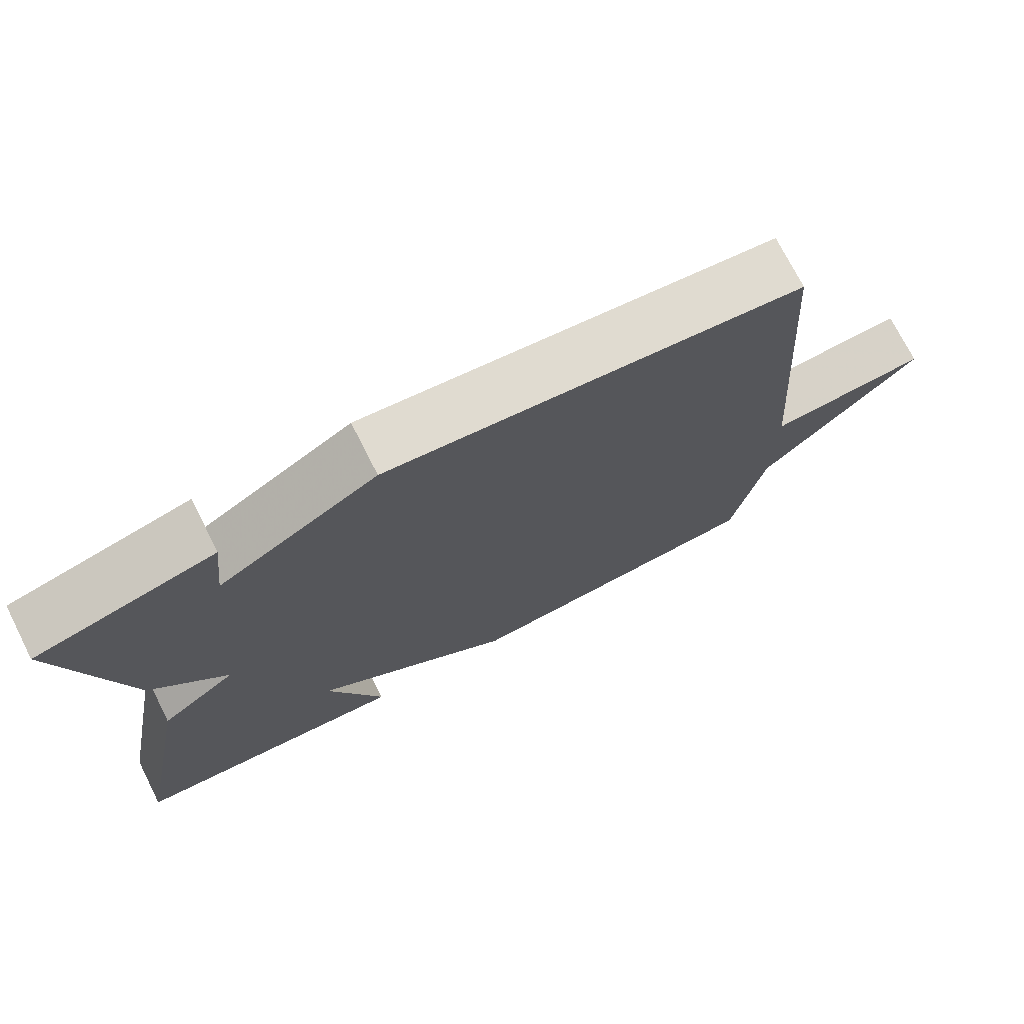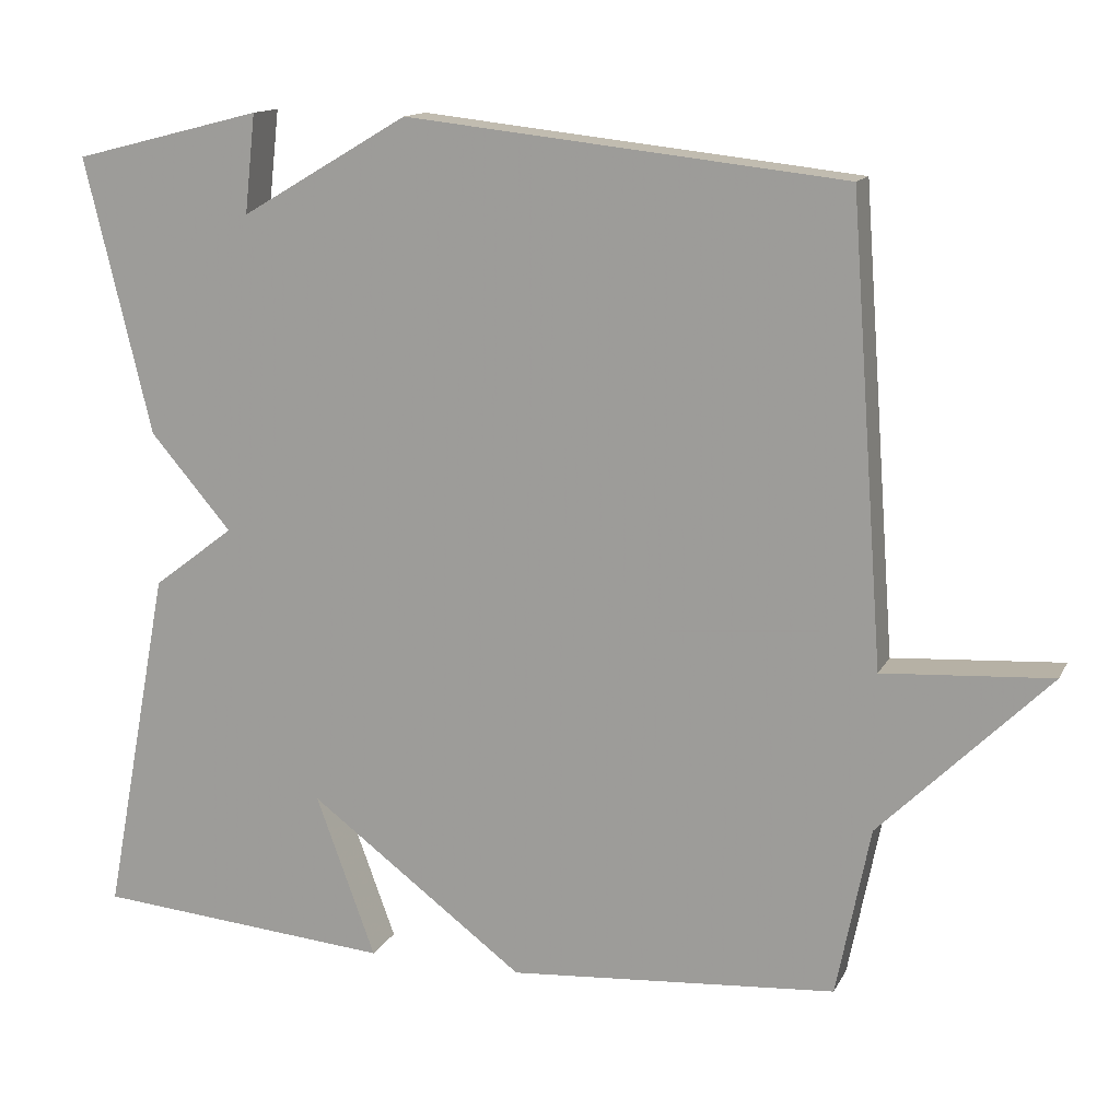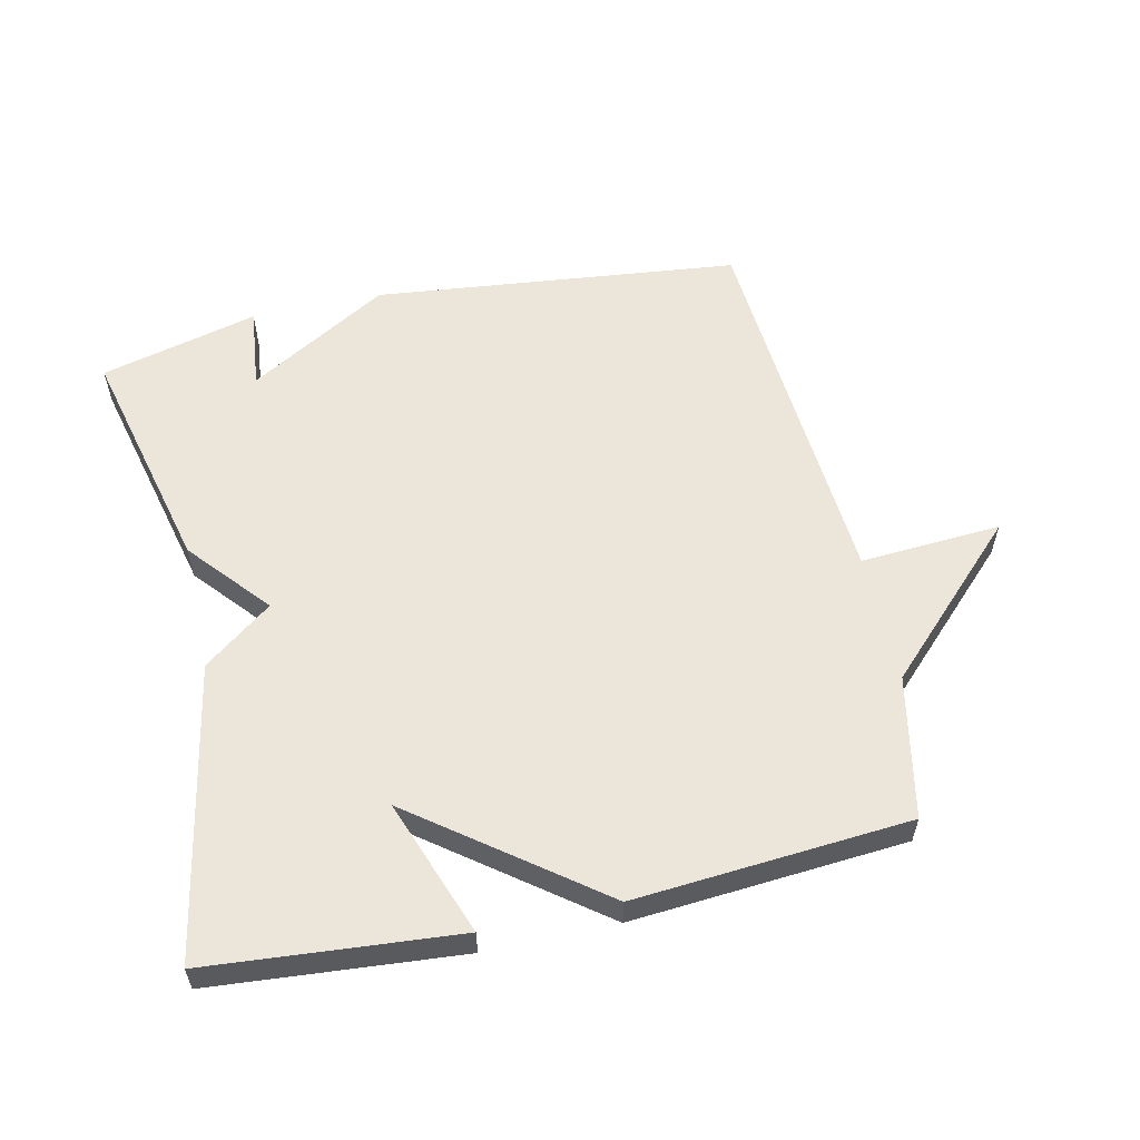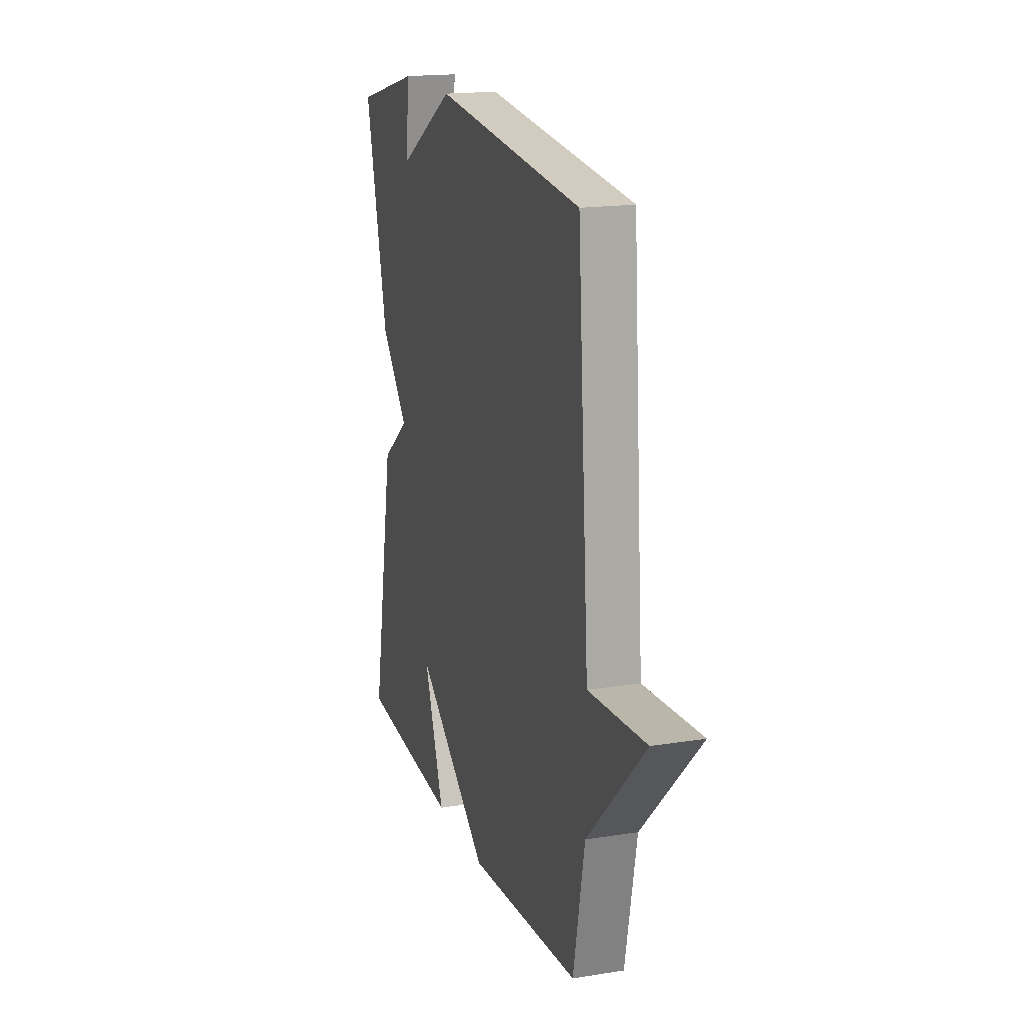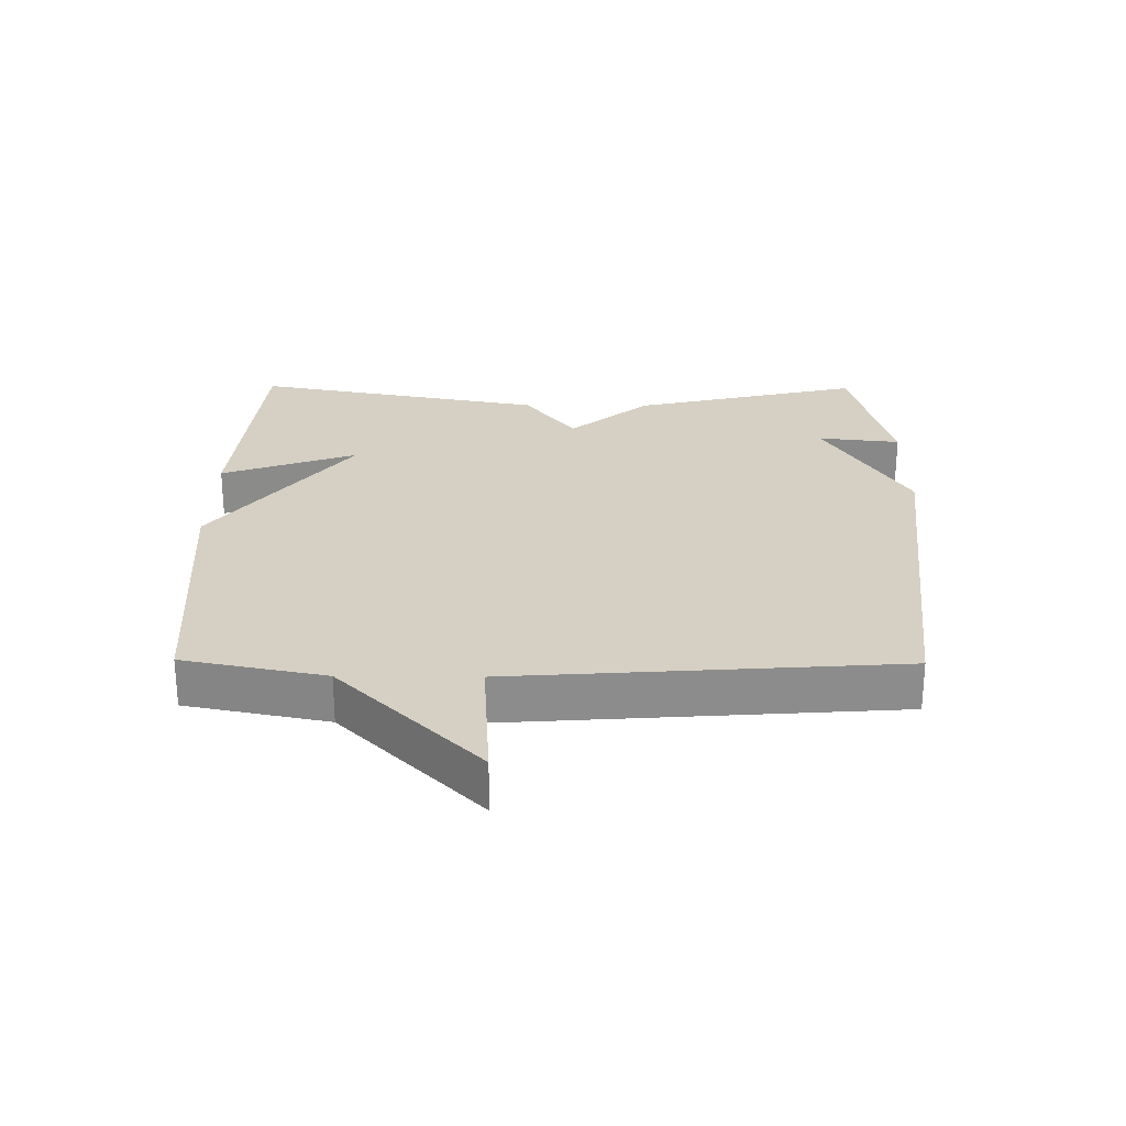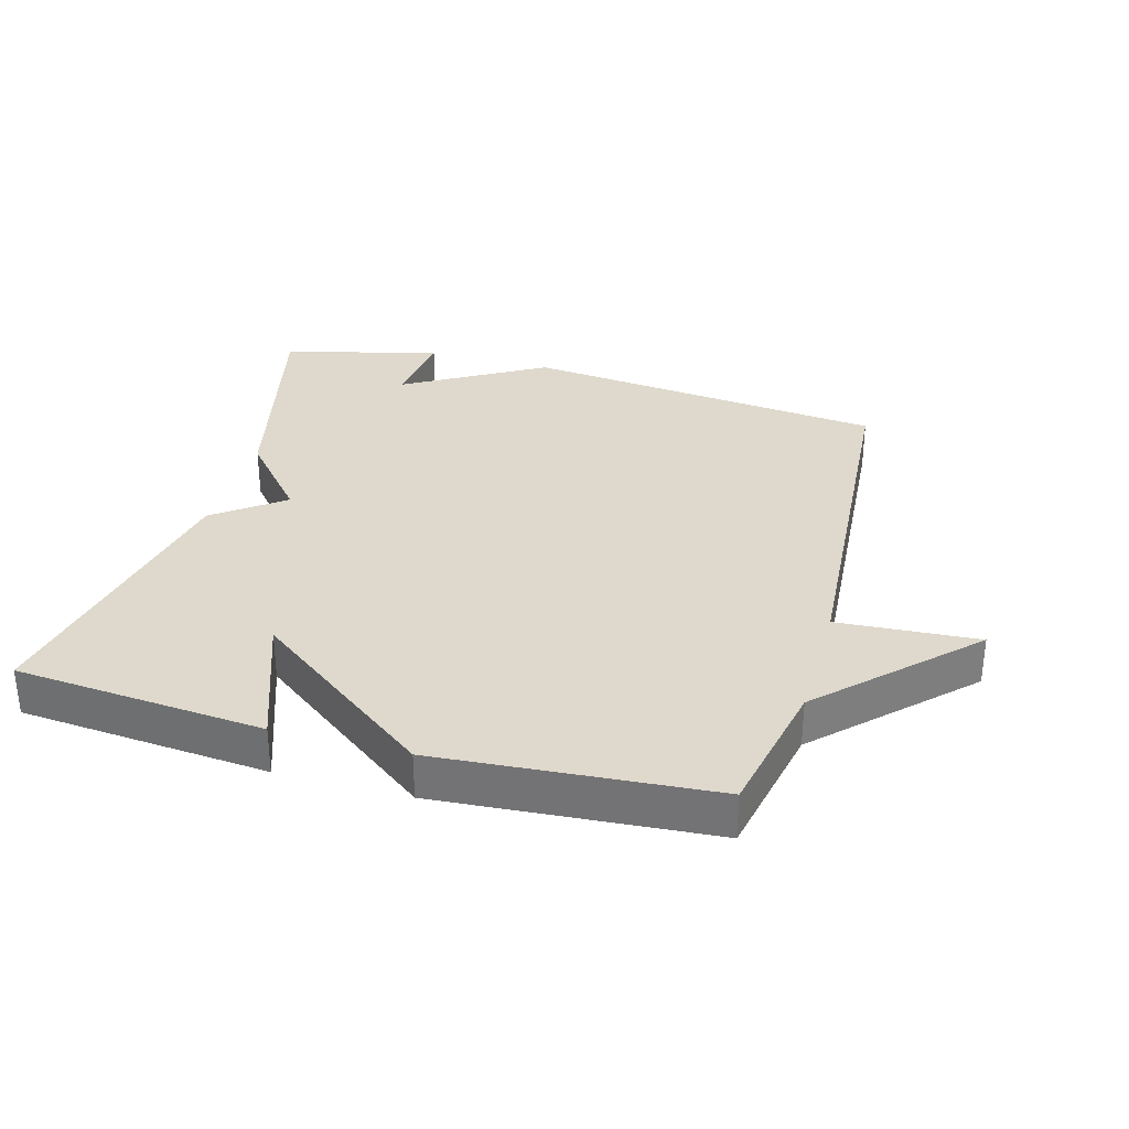
<metadata>
{"format":"obj","ext":"obj","renderer":"f3d","projection":"perspective","resolution":1024,"background":"white","views":[{"elev":73.7,"azim":153.1,"up":"+Z"},{"elev":13.9,"azim":-161.2,"up":"+Z"},{"elev":57.6,"azim":167.5,"up":"+Y"},{"elev":17.6,"azim":-107.5,"up":"+Z"},{"elev":26.0,"azim":-89.4,"up":"+Y"},{"elev":32.1,"azim":-164.3,"up":"+Y"}]}
</metadata>
<code>
v -0.5 0.07 0.5
v 0.059 0.07 0.561
v 0.273 0.07 0.435
v 0.259 0.07 0.561
v 0.5 0.07 0.5
v 0.415 0.07 0.148
v 0.311 0.07 0.027
v 0.415 0.07 -0.052
v 0.5 0.07 -0.5
v 0.119 0.07 -0.532
v 0.195 0.07 -0.325
v -0.081 0.07 -0.532
v -0.5 0.07 -0.5
v -0.543 0.07 -0.284
v -0.758 0.07 -0.07
v -0.543 0.07 -0.084
v -0.5 0 0.5
v 0.059 0 0.561
v 0.273 0 0.435
v 0.259 0 0.561
v 0.5 0 0.5
v 0.415 0 0.148
v 0.311 0 0.027
v 0.415 0 -0.052
v 0.5 0 -0.5
v 0.119 0 -0.532
v 0.195 0 -0.325
v -0.081 0 -0.532
v -0.5 0 -0.5
v -0.543 0 -0.284
v -0.758 0 -0.07
v -0.543 0 -0.084
f 14 15 16
f 1 2 3
f 16 1 3
f 14 16 3
f 13 14 3
f 12 13 3
f 11 12 3
f 8 9 10 11
f 7 8 11
f 7 11 3
f 6 7 3
f 3 4 5 6
f 32 31 30
f 19 18 17
f 19 17 32
f 19 32 30
f 19 30 29
f 19 29 28
f 19 28 27
f 27 26 25 24
f 27 24 23
f 19 27 23
f 19 23 22
f 22 21 20 19
f 1 17 18 2
f 2 18 19 3
f 3 19 20 4
f 4 20 21 5
f 5 21 22 6
f 6 22 23 7
f 7 23 24 8
f 8 24 25 9
f 9 25 26 10
f 10 26 27 11
f 11 27 28 12
f 12 28 29 13
f 13 29 30 14
f 14 30 31 15
f 15 31 32 16
f 16 32 17 1

</code>
